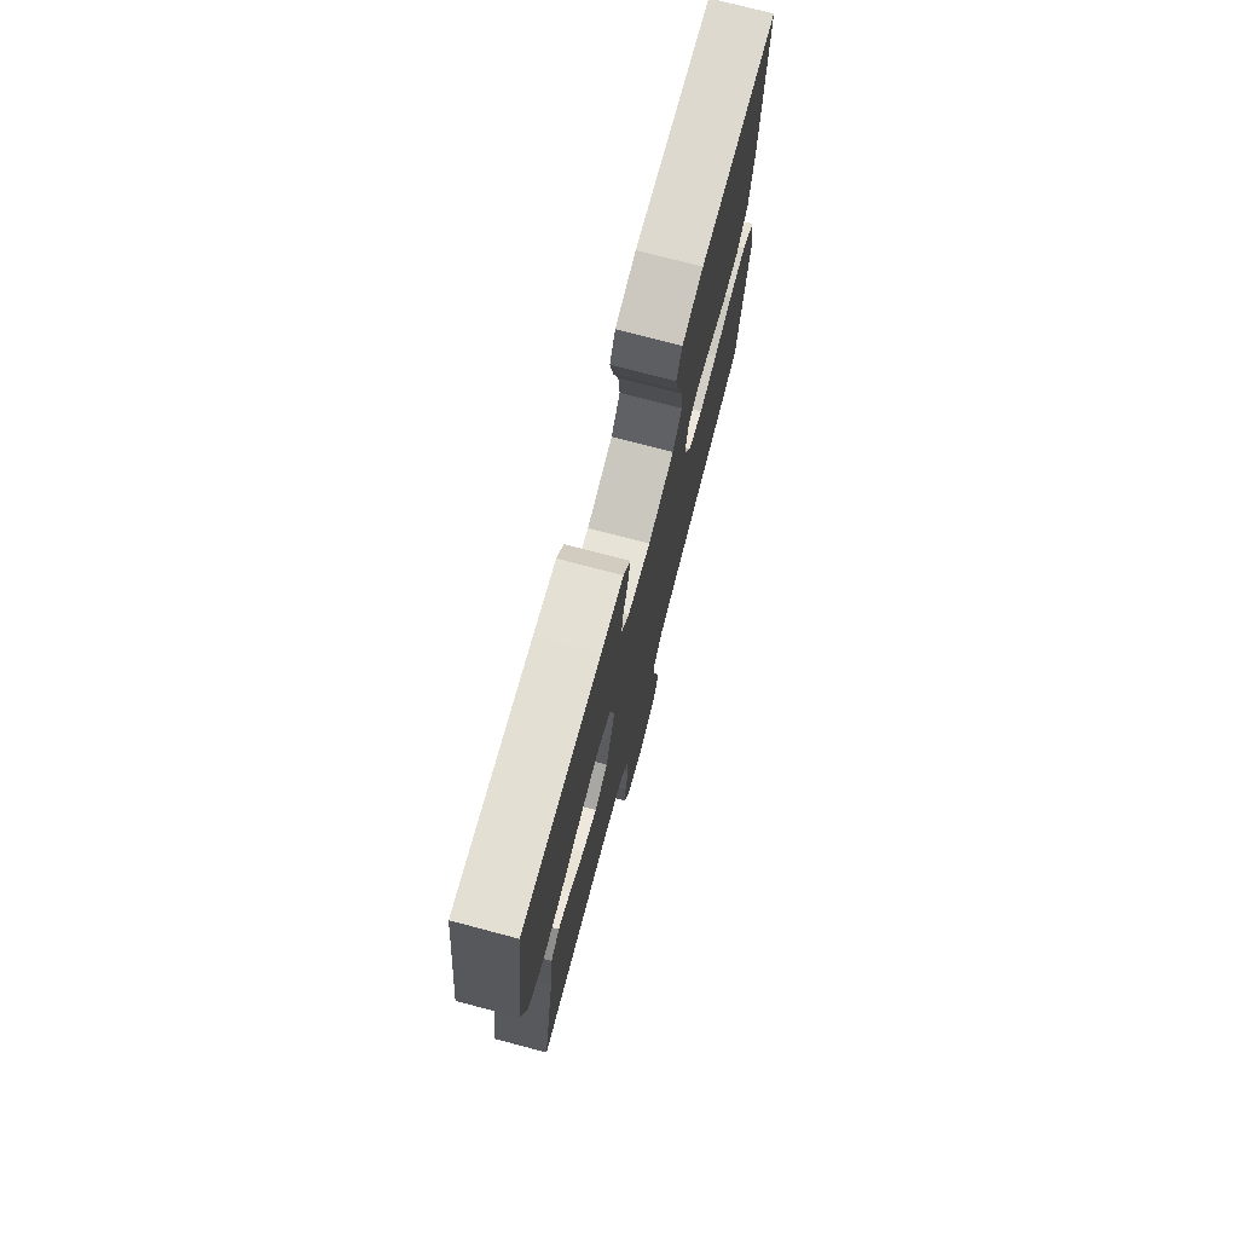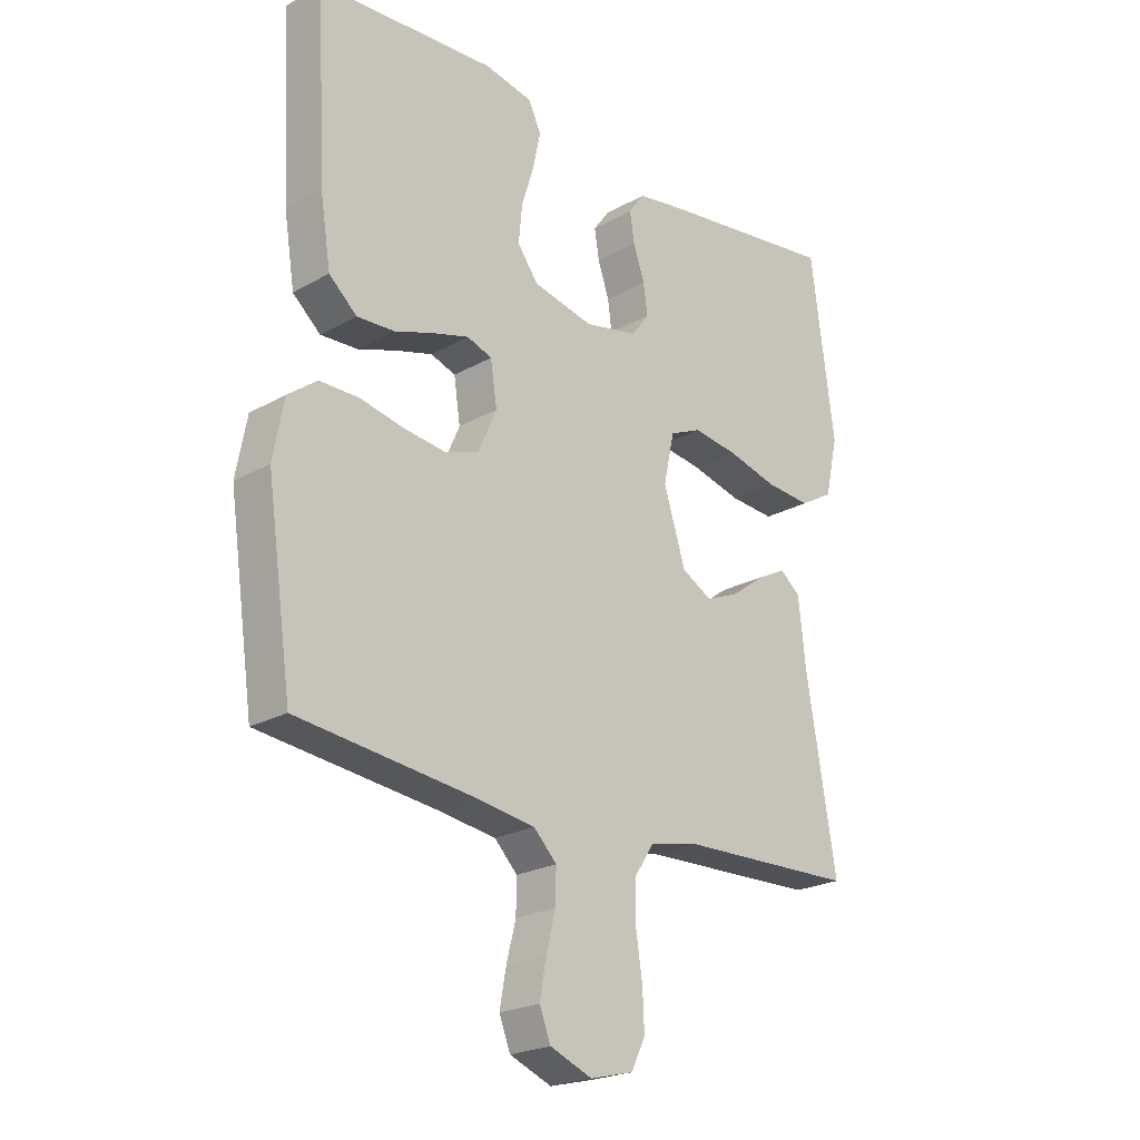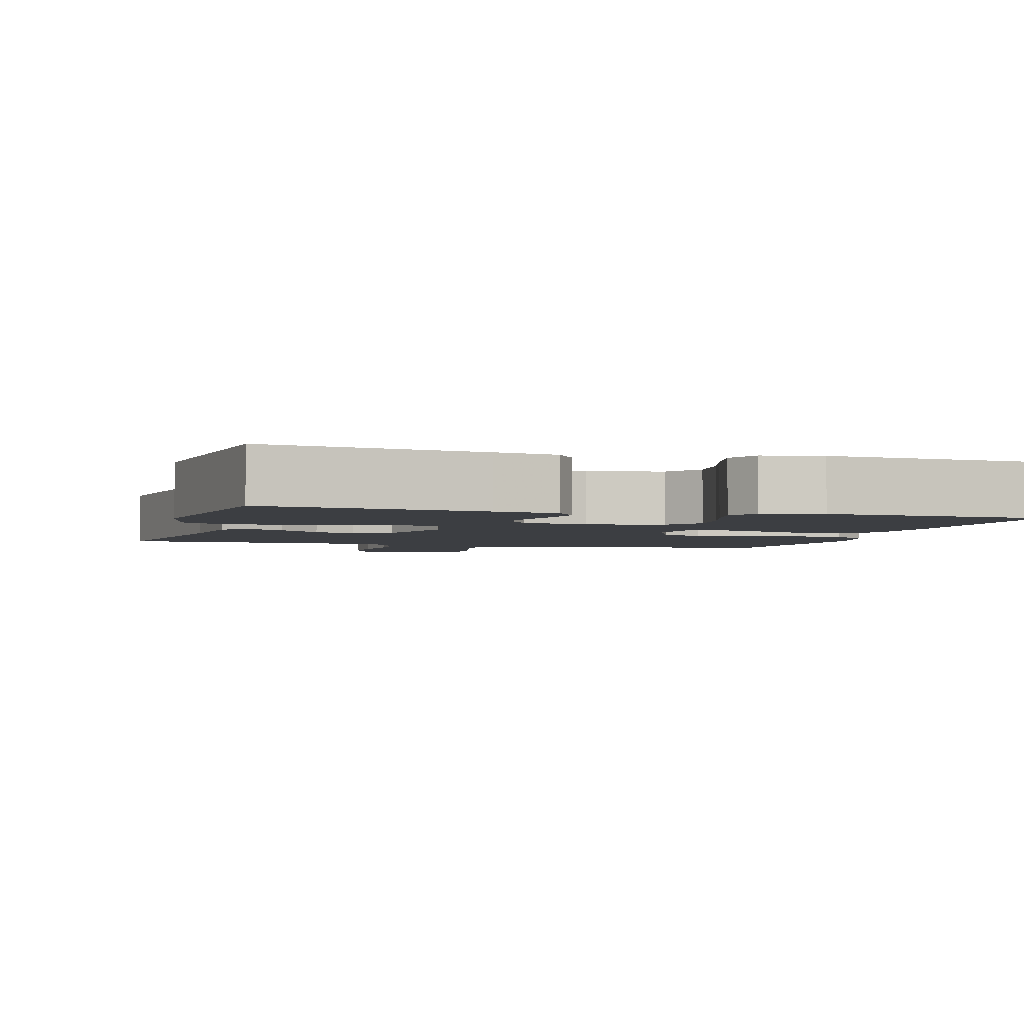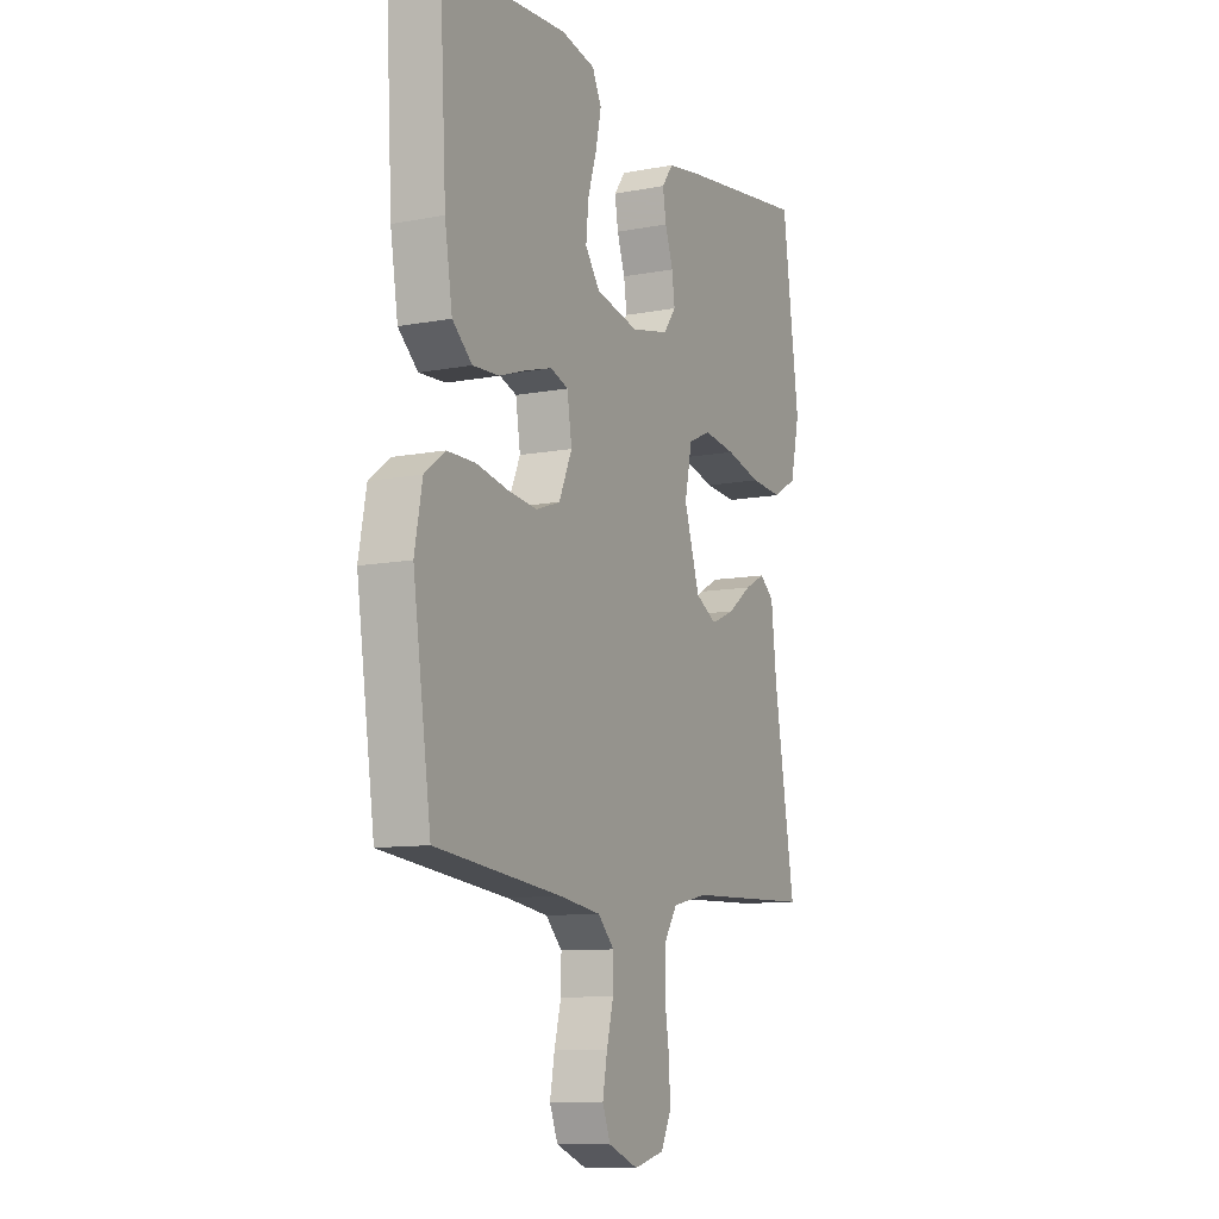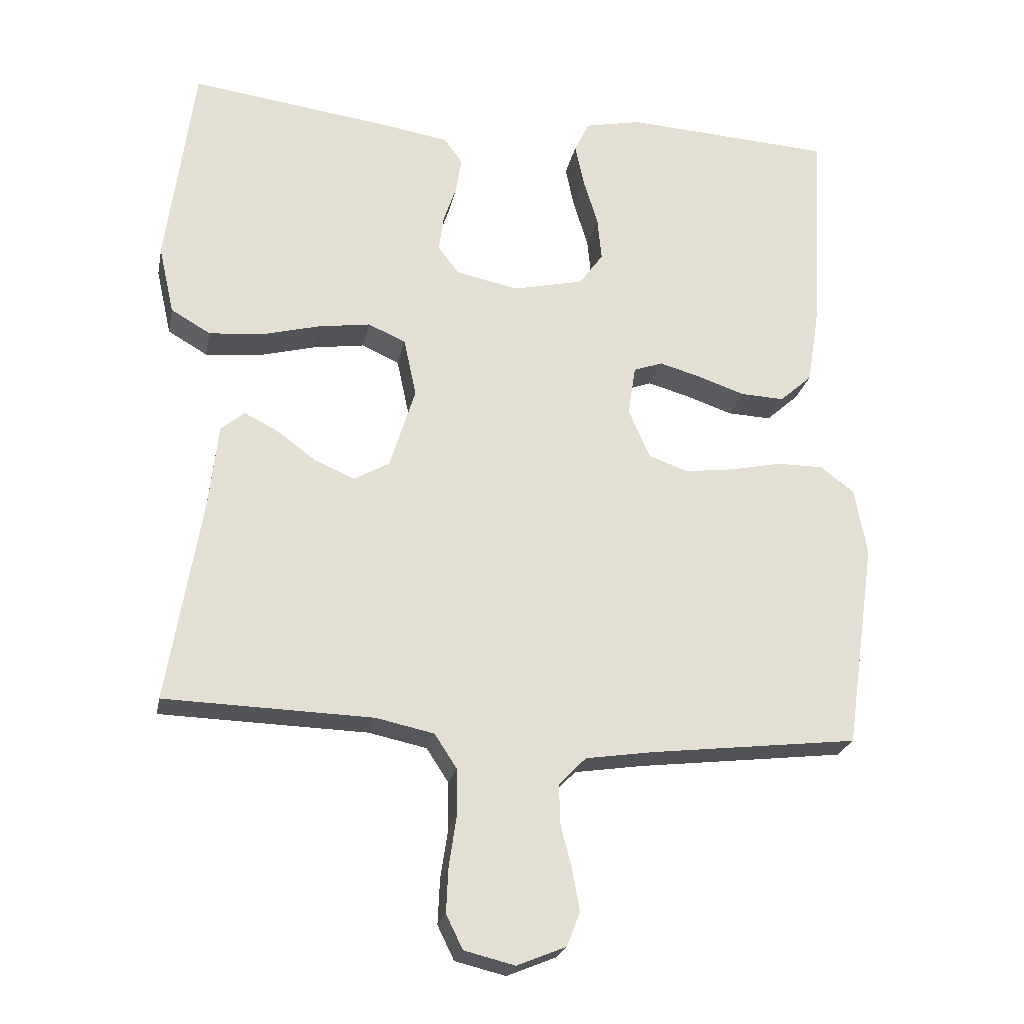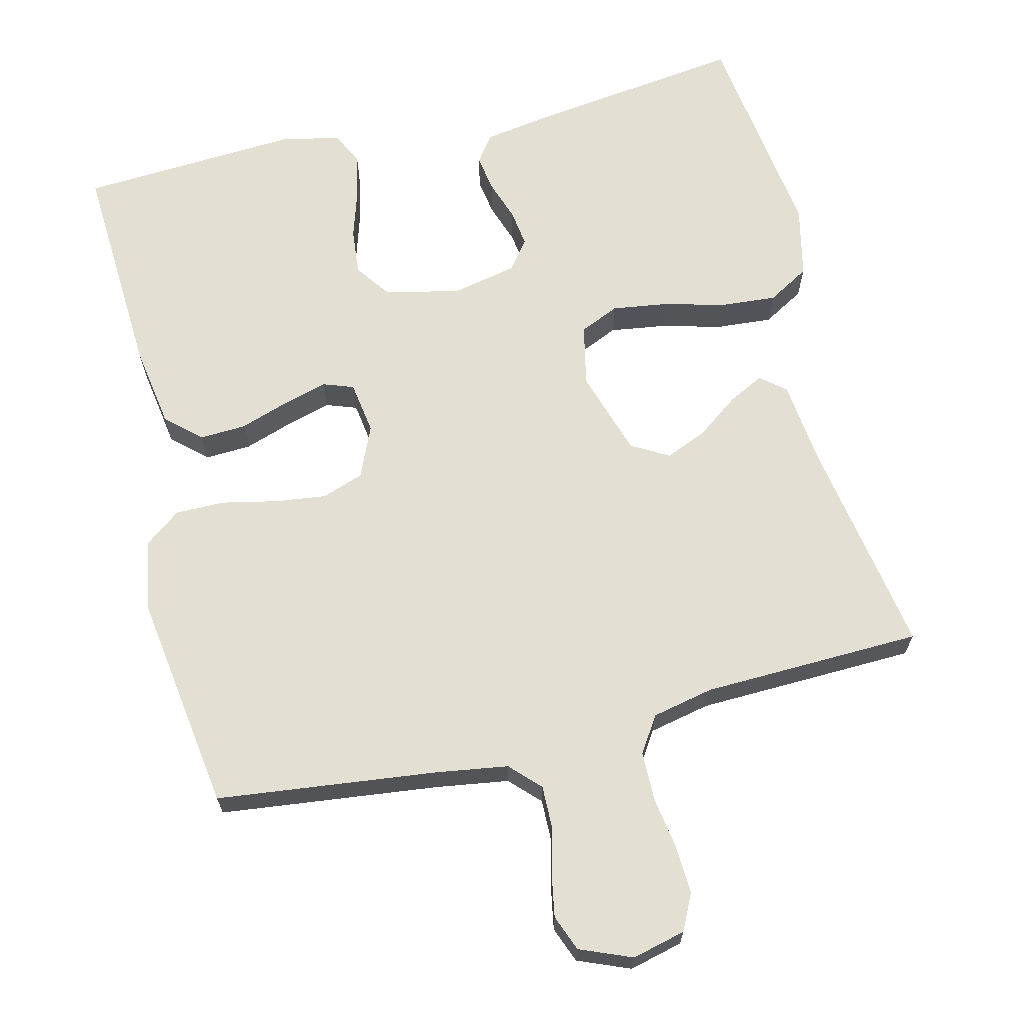
<metadata>
{"format":"obj","ext":"obj","renderer":"f3d","projection":"perspective","resolution":1024,"background":"white","views":[{"elev":74.9,"azim":-75.2,"up":"+Z"},{"elev":-22.5,"azim":134.3,"up":"+Z"},{"elev":-3.1,"azim":-15.9,"up":"+Y"},{"elev":-10.0,"azim":116.3,"up":"+Z"},{"elev":-23.1,"azim":-11.2,"up":"+Z"},{"elev":66.6,"azim":166.3,"up":"+Y"}]}
</metadata>
<code>
v 0.5 0.07 -0.5
v 0.2 0.07 -0.535
v 0.101 0.07 -0.55
v 0.062 0.07 -0.59
v 0.063 0.07 -0.646
v 0.079 0.07 -0.709
v 0.09 0.07 -0.77
v 0.071 0.07 -0.819
v 0 0.07 -0.848
v -0.073 0.07 -0.83
v -0.097 0.07 -0.781
v -0.094 0.07 -0.715
v -0.083 0.07 -0.643
v -0.084 0.07 -0.576
v -0.116 0.07 -0.527
v -0.2 0.07 -0.509
v -0.5 0.07 -0.5
v -0.45 0.07 -0.2
v -0.437 0.07 -0.084
v -0.403 0.07 -0.056
v -0.354 0.07 -0.081
v -0.297 0.07 -0.123
v -0.24 0.07 -0.147
v -0.189 0.07 -0.118
v -0.152 0.07 0
v -0.17 0.07 0.084
v -0.224 0.07 0.108
v -0.3 0.07 0.097
v -0.384 0.07 0.075
v -0.461 0.07 0.069
v -0.518 0.07 0.102
v -0.54 0.07 0.2
v -0.5 0.07 0.5
v -0.2 0.07 0.46
v -0.113 0.07 0.446
v -0.086 0.07 0.409
v -0.094 0.07 0.359
v -0.113 0.07 0.303
v -0.12 0.07 0.252
v -0.09 0.07 0.212
v 0 0.07 0.193
v 0.102 0.07 0.216
v 0.137 0.07 0.264
v 0.131 0.07 0.327
v 0.11 0.07 0.395
v 0.097 0.07 0.456
v 0.119 0.07 0.501
v 0.2 0.07 0.518
v 0.5 0.07 0.5
v 0.484 0.07 0.2
v 0.466 0.07 0.086
v 0.419 0.07 0.044
v 0.356 0.07 0.047
v 0.288 0.07 0.07
v 0.228 0.07 0.087
v 0.186 0.07 0.072
v 0.175 0.07 0
v 0.206 0.07 -0.071
v 0.263 0.07 -0.091
v 0.334 0.07 -0.082
v 0.409 0.07 -0.066
v 0.476 0.07 -0.066
v 0.525 0.07 -0.103
v 0.543 0.07 -0.2
v 0.5 0 -0.5
v 0.2 0 -0.535
v 0.101 0 -0.55
v 0.062 0 -0.59
v 0.063 0 -0.646
v 0.079 0 -0.709
v 0.09 0 -0.77
v 0.071 0 -0.819
v 0 0 -0.848
v -0.073 0 -0.83
v -0.097 0 -0.781
v -0.094 0 -0.715
v -0.083 0 -0.643
v -0.084 0 -0.576
v -0.116 0 -0.527
v -0.2 0 -0.509
v -0.5 0 -0.5
v -0.45 0 -0.2
v -0.437 0 -0.084
v -0.403 0 -0.056
v -0.354 0 -0.081
v -0.297 0 -0.123
v -0.24 0 -0.147
v -0.189 0 -0.118
v -0.152 0 0
v -0.17 0 0.084
v -0.224 0 0.108
v -0.3 0 0.097
v -0.384 0 0.075
v -0.461 0 0.069
v -0.518 0 0.102
v -0.54 0 0.2
v -0.5 0 0.5
v -0.2 0 0.46
v -0.113 0 0.446
v -0.086 0 0.409
v -0.094 0 0.359
v -0.113 0 0.303
v -0.12 0 0.252
v -0.09 0 0.212
v 0 0 0.193
v 0.102 0 0.216
v 0.137 0 0.264
v 0.131 0 0.327
v 0.11 0 0.395
v 0.097 0 0.456
v 0.119 0 0.501
v 0.2 0 0.518
v 0.5 0 0.5
v 0.484 0 0.2
v 0.466 0 0.086
v 0.419 0 0.044
v 0.356 0 0.047
v 0.288 0 0.07
v 0.228 0 0.087
v 0.186 0 0.072
v 0.175 0 0
v 0.206 0 -0.071
v 0.263 0 -0.091
v 0.334 0 -0.082
v 0.409 0 -0.066
v 0.476 0 -0.066
v 0.525 0 -0.103
v 0.543 0 -0.2
f 63 64 1 2
f 60 61 62 63
f 59 60 63 2
f 58 59 2 3
f 57 58 3 4
f 56 57 4
f 51 52 53 54
f 51 54 55
f 50 51 55
f 49 50 55 56
f 47 48 49 56
f 44 45 46 47
f 43 44 47 56
f 35 36 37 38
f 35 38 39
f 34 35 39
f 33 34 39
f 32 33 39 40
f 28 29 30 31
f 27 28 31 32
f 19 20 21 22
f 18 19 22 23
f 16 17 18 23
f 15 16 23 24
f 10 11 12 13
f 10 13 14
f 9 10 14
f 8 9 14
f 5 6 7 8
f 5 8 14
f 4 5 14 15
f 42 43 56 4
f 41 42 4 15
f 27 32 40 41
f 26 27 41
f 25 26 41
f 15 24 25 41
f 66 65 128 127
f 127 126 125 124
f 66 127 124 123
f 67 66 123 122
f 68 67 122 121
f 68 121 120
f 118 117 116 115
f 119 118 115
f 119 115 114
f 120 119 114 113
f 120 113 112 111
f 111 110 109 108
f 120 111 108 107
f 102 101 100 99
f 103 102 99
f 103 99 98
f 103 98 97
f 104 103 97 96
f 95 94 93 92
f 96 95 92 91
f 86 85 84 83
f 87 86 83 82
f 87 82 81 80
f 88 87 80 79
f 77 76 75 74
f 78 77 74
f 78 74 73
f 78 73 72
f 72 71 70 69
f 78 72 69
f 79 78 69 68
f 68 120 107 106
f 79 68 106 105
f 105 104 96 91
f 105 91 90
f 105 90 89
f 105 89 88 79
f 1 65 66 2
f 2 66 67 3
f 3 67 68 4
f 4 68 69 5
f 5 69 70 6
f 6 70 71 7
f 7 71 72 8
f 8 72 73 9
f 9 73 74 10
f 10 74 75 11
f 11 75 76 12
f 12 76 77 13
f 13 77 78 14
f 14 78 79 15
f 15 79 80 16
f 16 80 81 17
f 17 81 82 18
f 18 82 83 19
f 19 83 84 20
f 20 84 85 21
f 21 85 86 22
f 22 86 87 23
f 23 87 88 24
f 24 88 89 25
f 25 89 90 26
f 26 90 91 27
f 27 91 92 28
f 28 92 93 29
f 29 93 94 30
f 30 94 95 31
f 31 95 96 32
f 32 96 97 33
f 33 97 98 34
f 34 98 99 35
f 35 99 100 36
f 36 100 101 37
f 37 101 102 38
f 38 102 103 39
f 39 103 104 40
f 40 104 105 41
f 41 105 106 42
f 42 106 107 43
f 43 107 108 44
f 44 108 109 45
f 45 109 110 46
f 46 110 111 47
f 47 111 112 48
f 48 112 113 49
f 49 113 114 50
f 50 114 115 51
f 51 115 116 52
f 52 116 117 53
f 53 117 118 54
f 54 118 119 55
f 55 119 120 56
f 56 120 121 57
f 57 121 122 58
f 58 122 123 59
f 59 123 124 60
f 60 124 125 61
f 61 125 126 62
f 62 126 127 63
f 63 127 128 64
f 64 128 65 1

</code>
